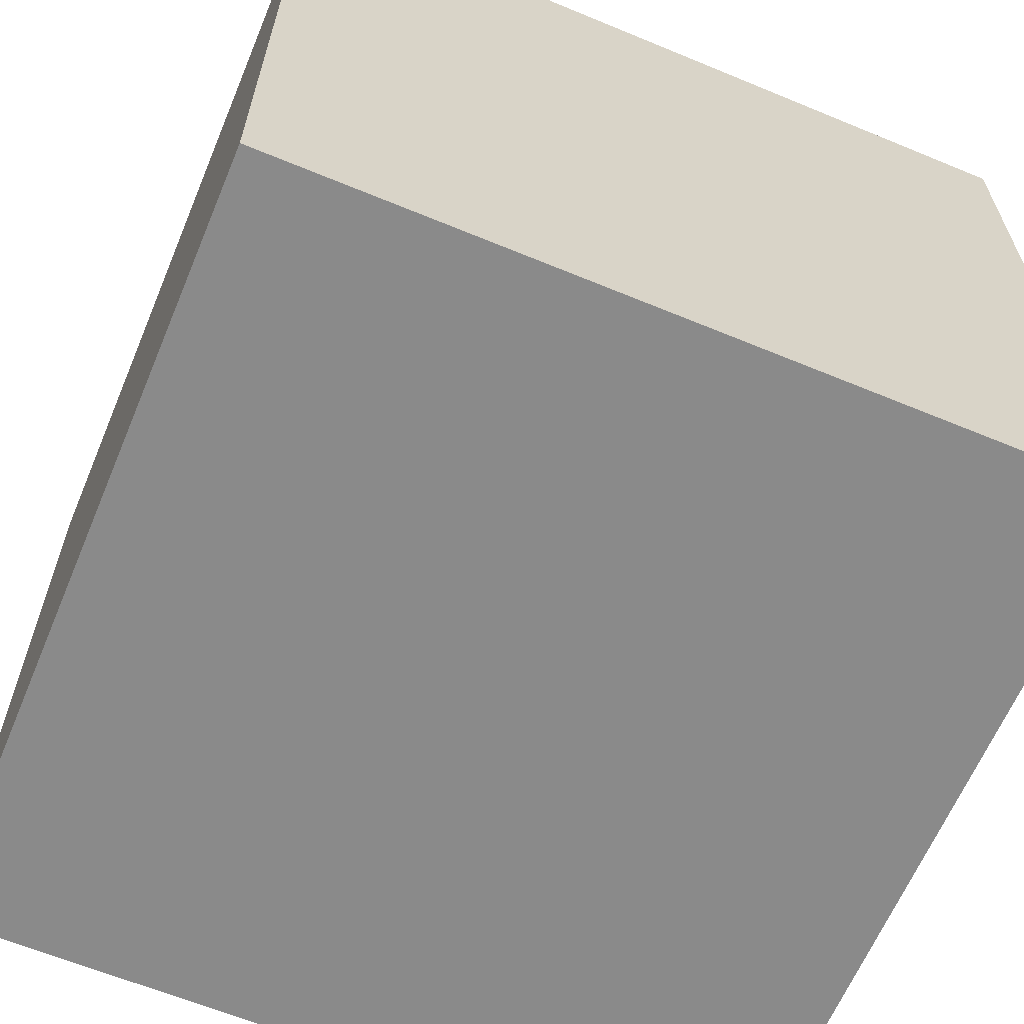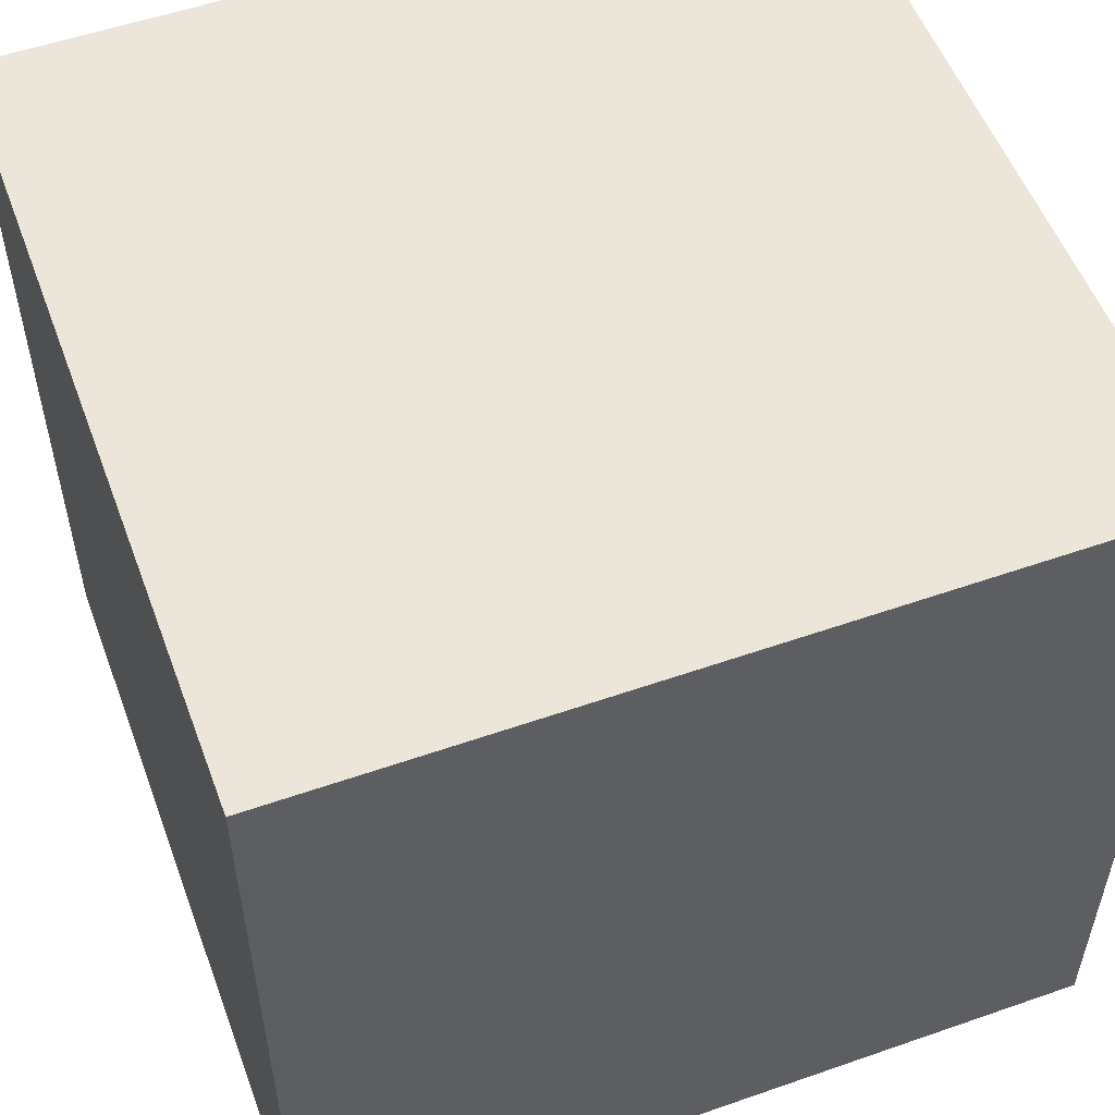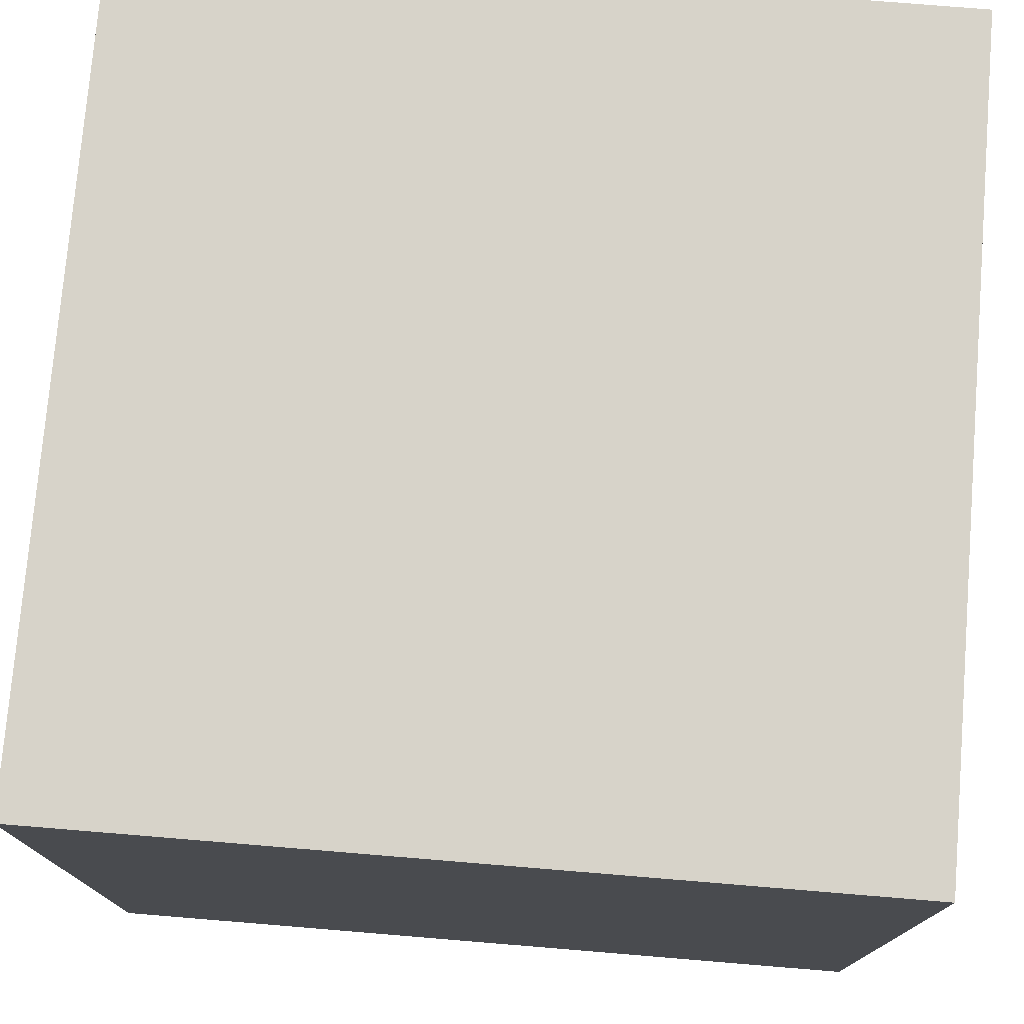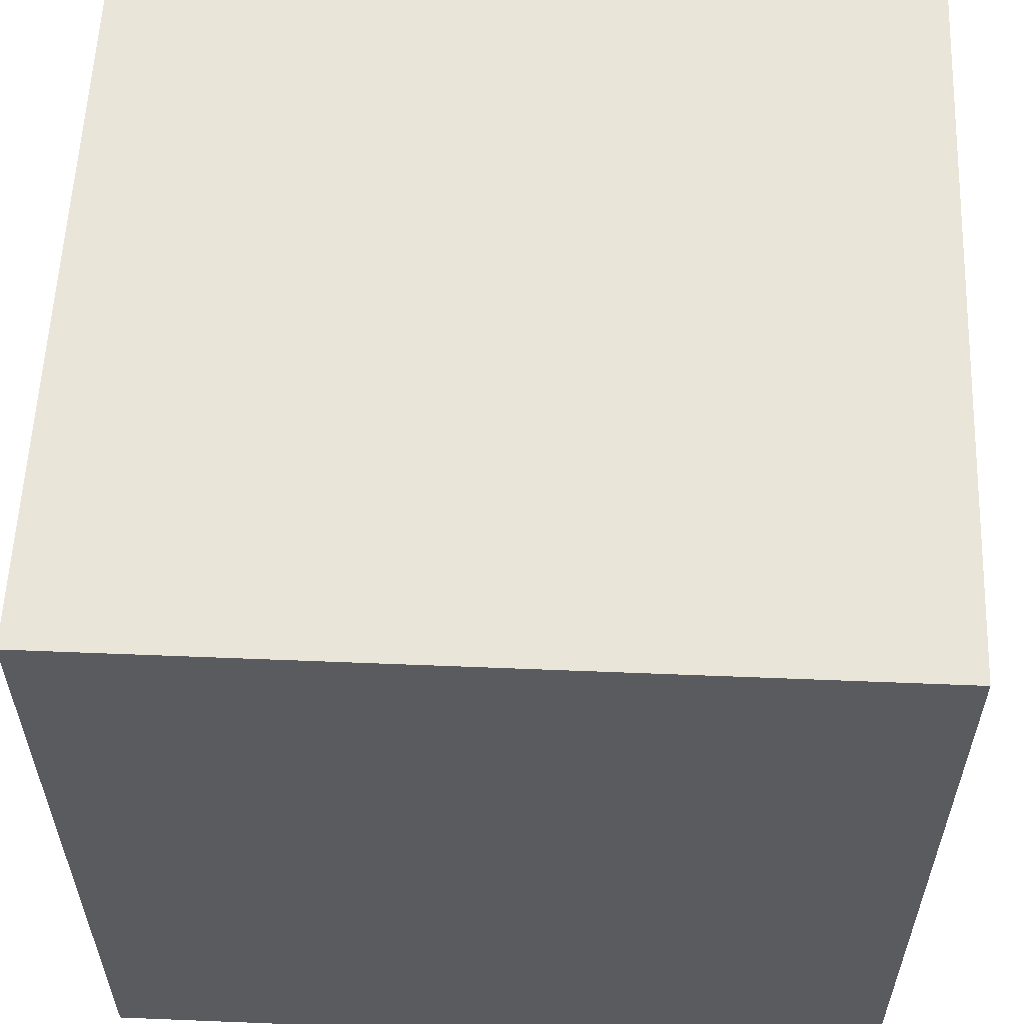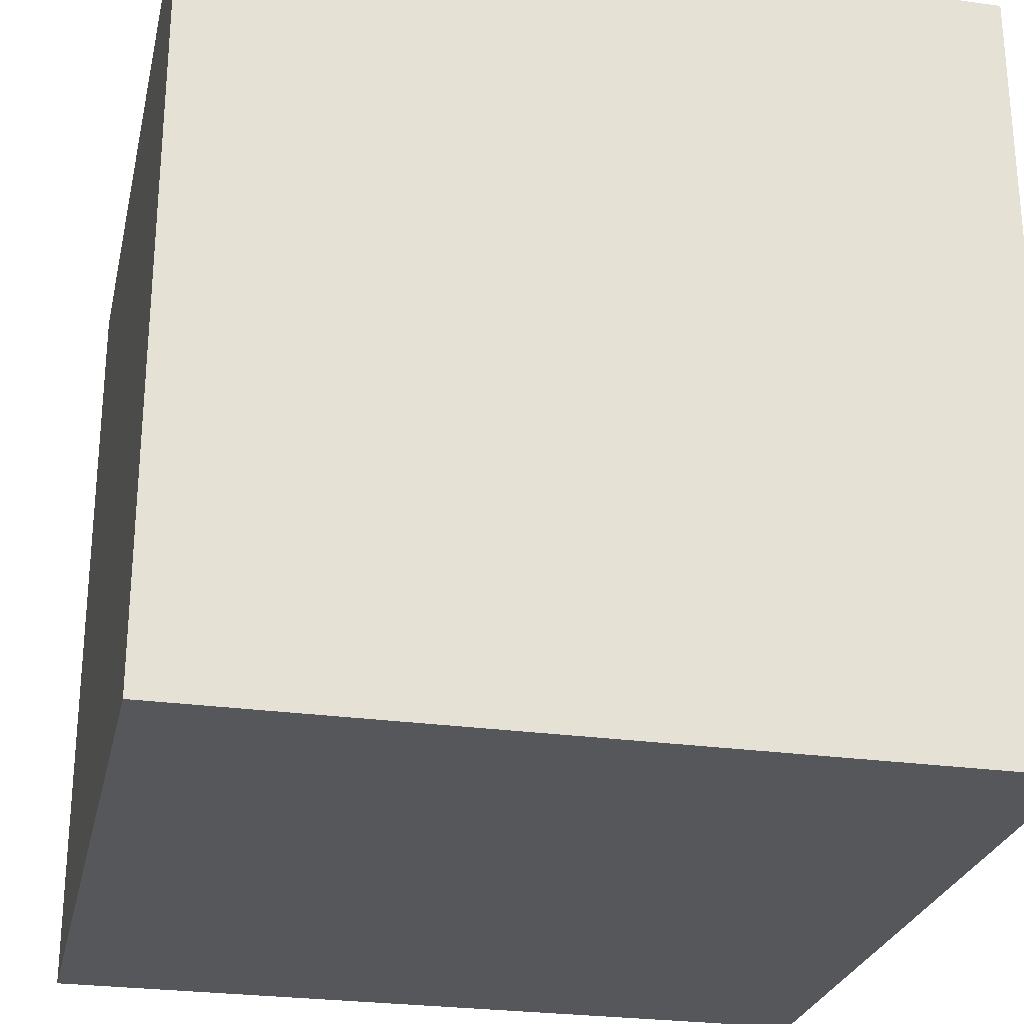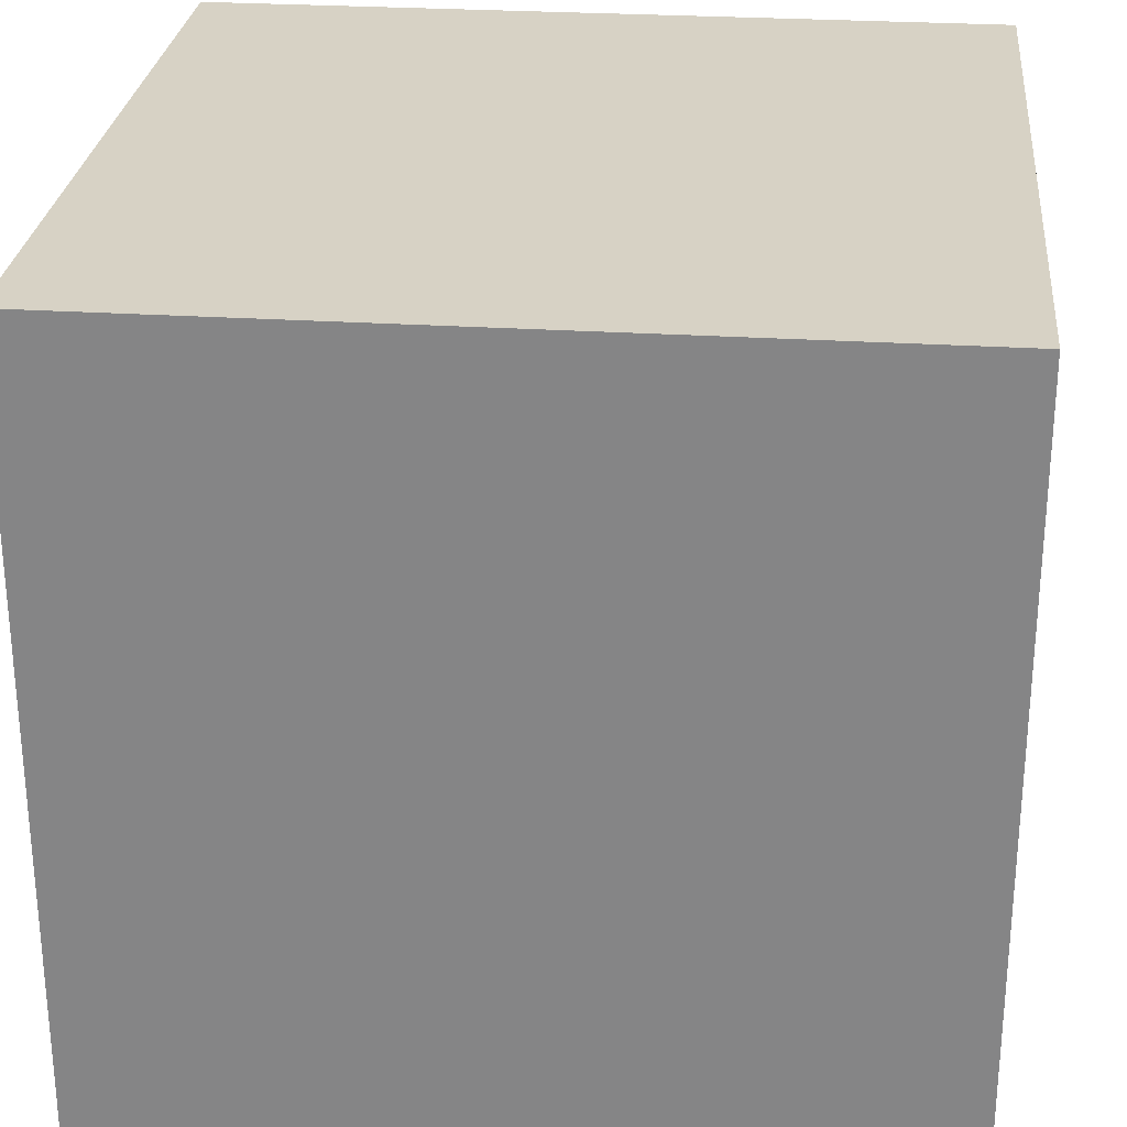
<metadata>
{"format":"obj","ext":"obj","renderer":"f3d","projection":"perspective","resolution":1024,"background":"white","views":[{"elev":-63.6,"azim":157.3,"up":"+Z"},{"elev":54.4,"azim":159.7,"up":"+Z"},{"elev":76.1,"azim":-175.3,"up":"+Z"},{"elev":57.8,"azim":2.4,"up":"+Z"},{"elev":-26.4,"azim":-102.4,"up":"+Y"},{"elev":27.3,"azim":-84.4,"up":"+Z"}]}
</metadata>
<code>
v 18 18 3
v 18 18 2
v 18 19 3
v 18 19 2
v 19 18 3
v 19 18 2
v 19 19 3
v 19 19 2
v 18 18 3
v 18 19 3
v 19 18 3
v 19 19 3
v 18 18 2
v 18 19 2
v 19 18 2
v 19 19 2
v 18 18 3
v 19 18 3
v 18 18 2
v 19 18 2
v 18 19 3
v 19 19 3
v 18 19 2
v 19 19 2
f 3 2 1
f 4 2 3
f 5 6 7
f 7 6 8
f 11 10 9
f 12 10 11
f 13 14 15
f 15 14 16
f 19 18 17
f 20 18 19
f 21 22 23
f 23 22 24

</code>
